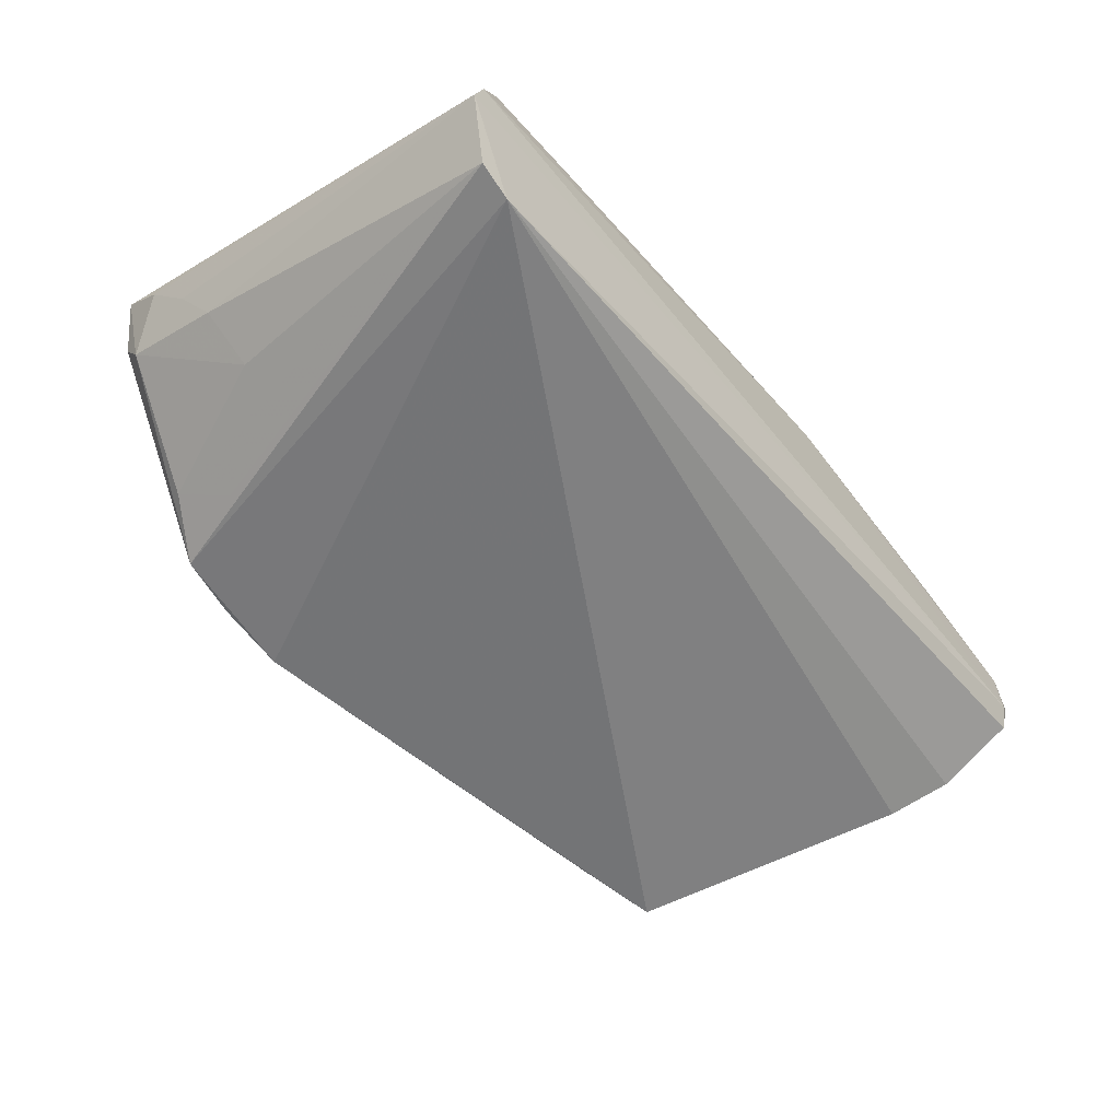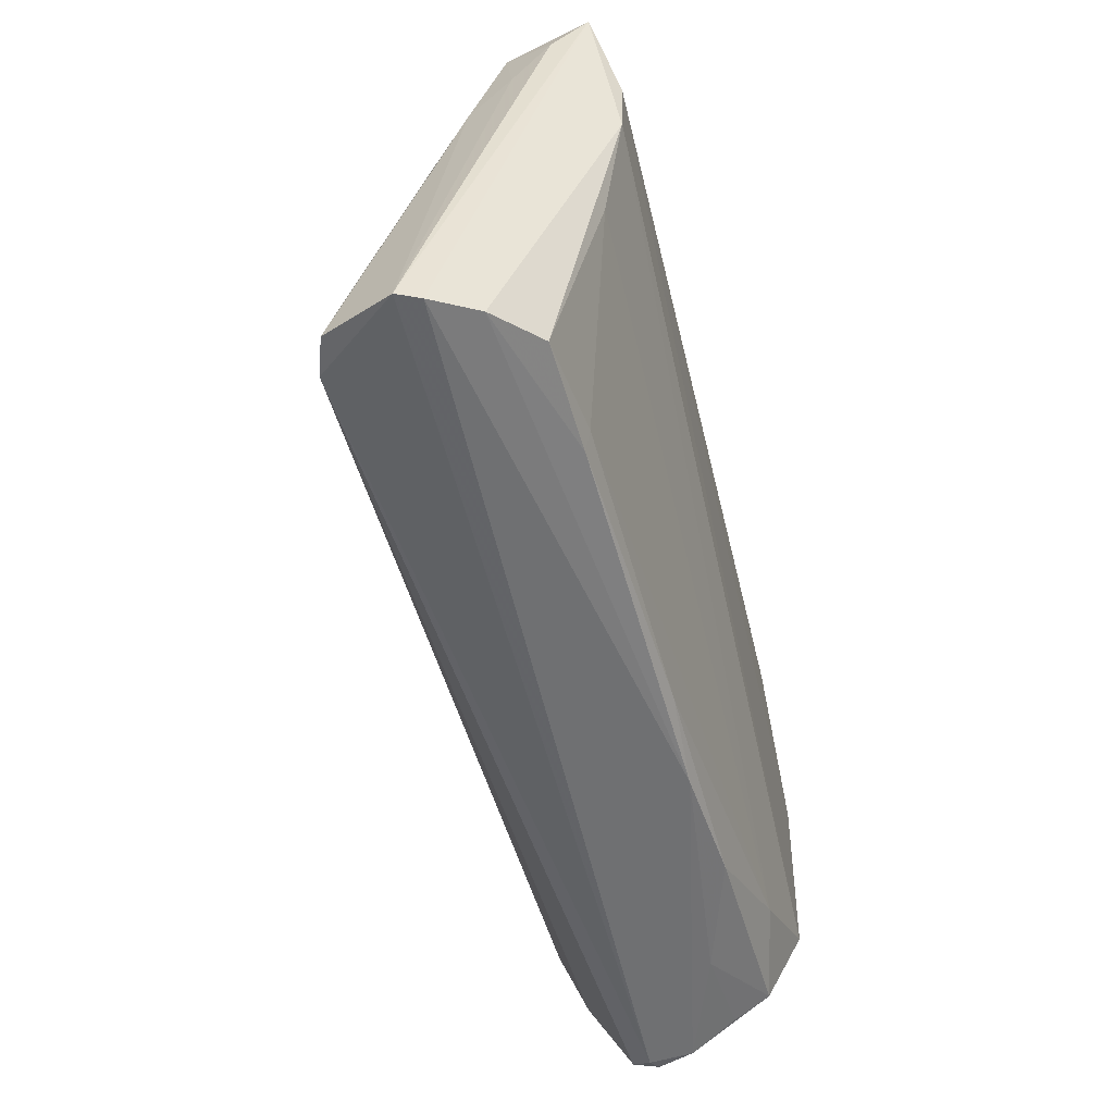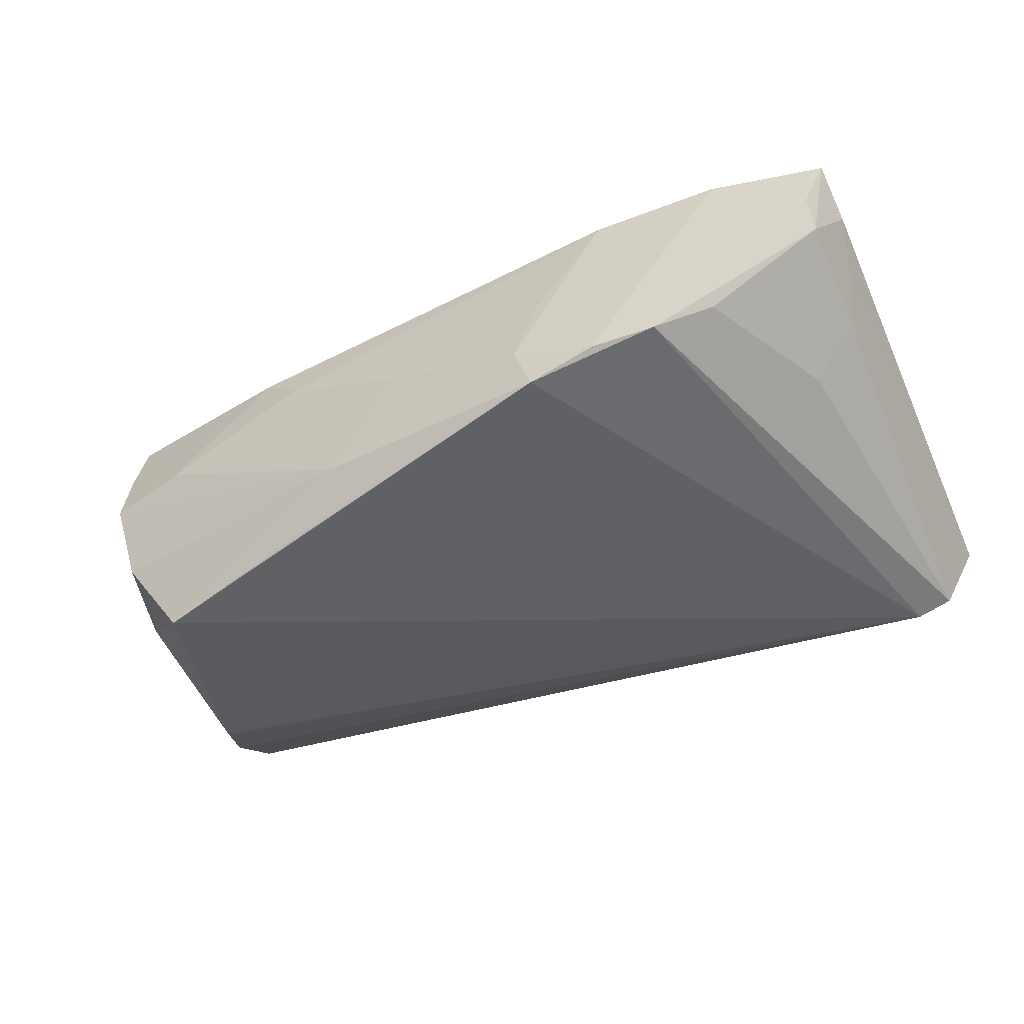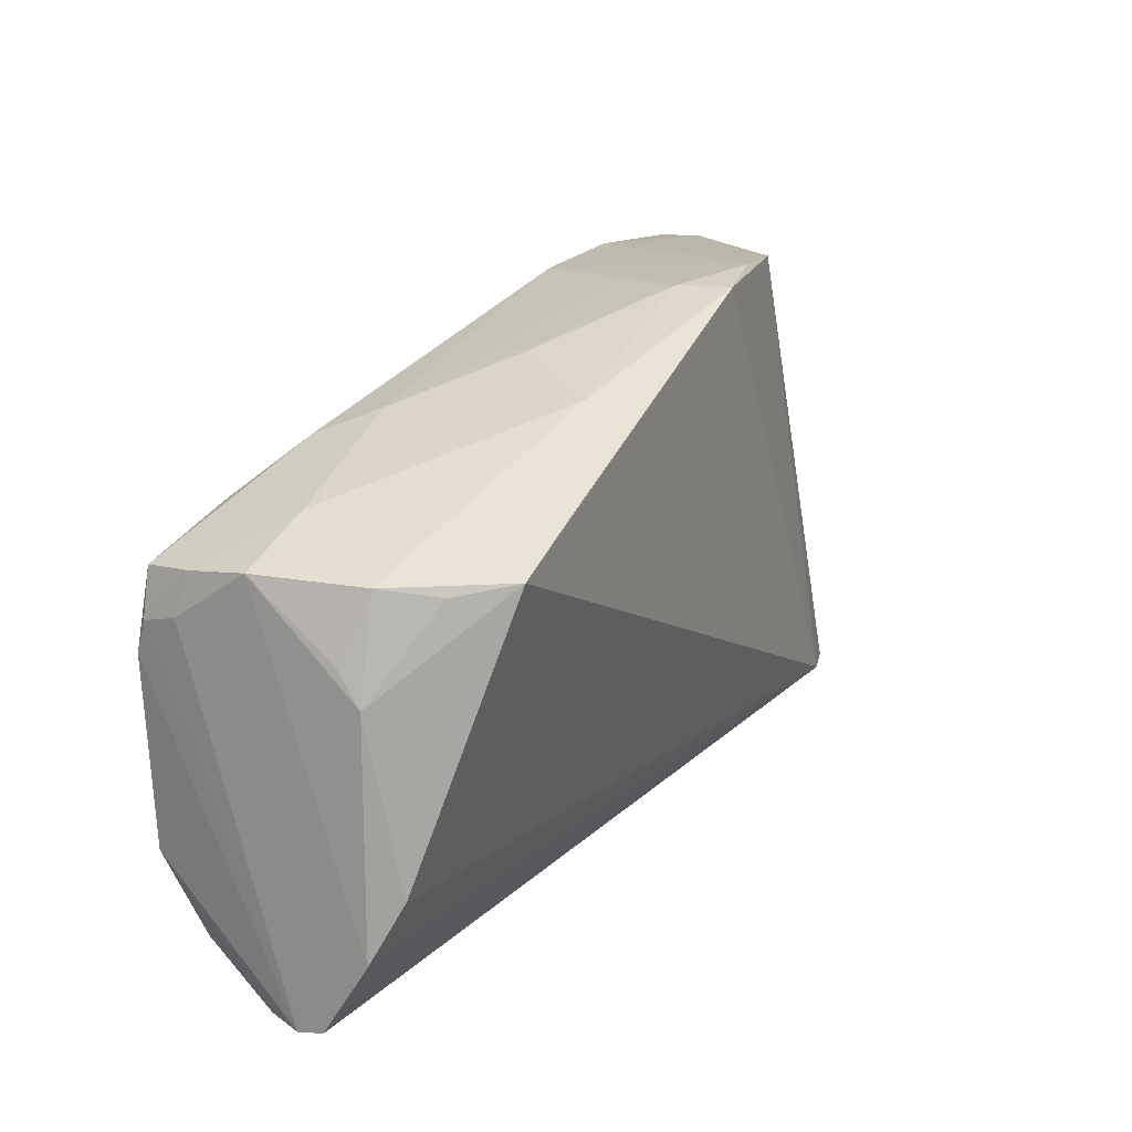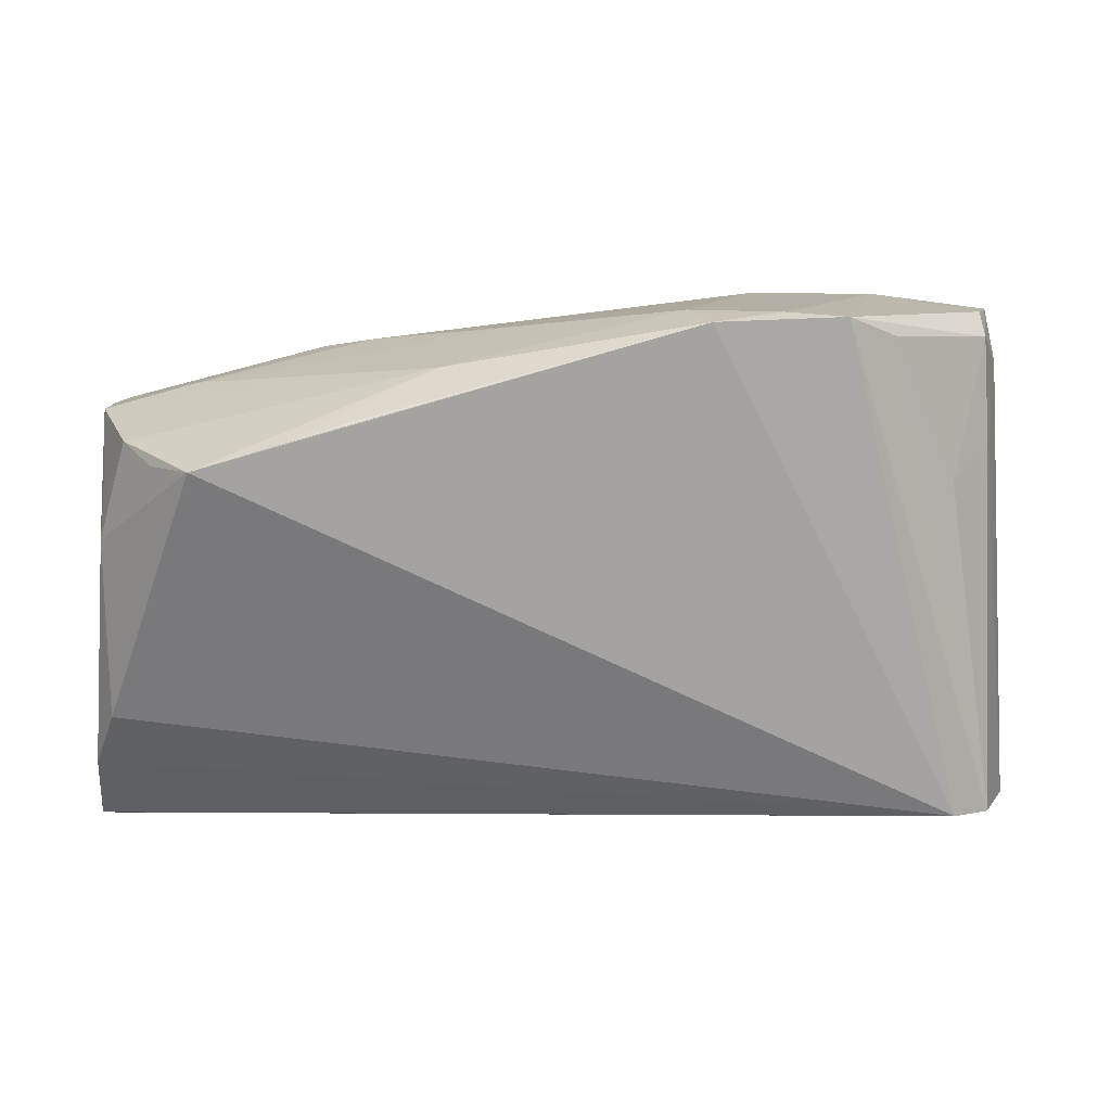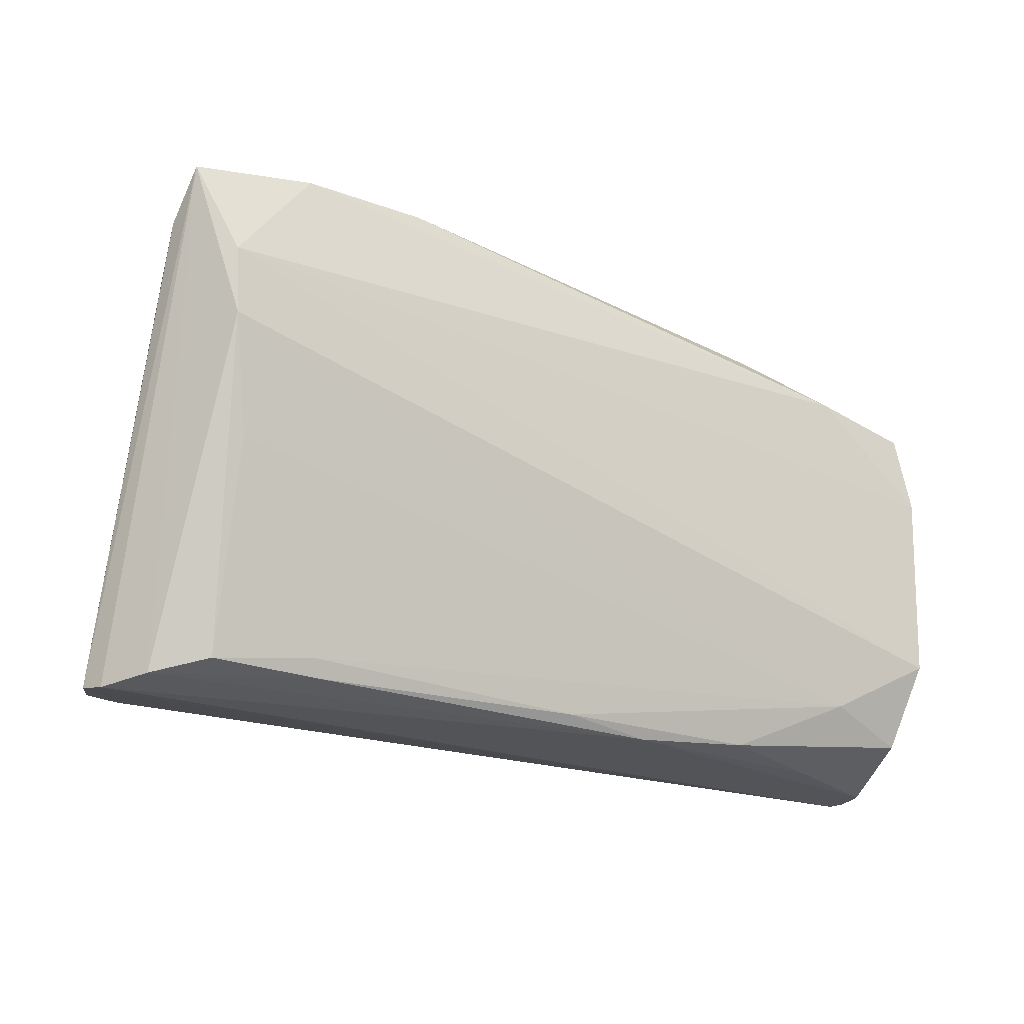
<metadata>
{"format":"obj","ext":"obj","renderer":"f3d","projection":"perspective","resolution":1024,"background":"white","views":[{"elev":-53.9,"azim":-52.1,"up":"+Z"},{"elev":-53.9,"azim":-76.6,"up":"+Y"},{"elev":-43.7,"azim":-155.8,"up":"+Z"},{"elev":23.1,"azim":120.2,"up":"+Y"},{"elev":20.1,"azim":176.8,"up":"+Y"},{"elev":-20.6,"azim":-33.8,"up":"+Y"}]}
</metadata>
<code>
v -0.05706 -0.03352 0.0002658
v -0.0562 0.01601 0.008011
v -7.161e-05 -0.03129 0.01351
v -0.05733 0.02084 0.01287
v 0.05485 0.006043 -0.008076
v 0.05607 0.01177 0.01427
v -0.04206 0.02854 0.01847
v 0.05331 -0.02857 0.0151
v 0.02853 0.02318 0.01616
v -0.04063 0.02896 -0.005631
v -0.05412 -0.03139 -0.0113
v -0.04877 0.01019 -0.004228
v 0.02419 0.02302 -0.01753
v 0.05138 0.01813 -0.007534
v 0.05508 0.01708 0.01271
v -0.02604 0.02907 0.01758
v 0.05532 0.01845 0.00527
v -0.02592 0.03352 -0.01101
v -0.04813 -0.03104 0.01062
v 0.05653 -0.03352 -0.001286
v -0.03476 -0.03158 0.01129
v 0.005914 0.0289 0.001771
v 0.01412 0.02736 -0.01051
v -0.01749 0.03126 0.00286
v 0.01149 -0.03279 0.01298
v 0.02665 -0.03169 0.01427
v -0.05806 -0.03311 -0.002623
v 0.04159 -0.03259 0.009552
v -0.04825 0.02762 0.001685
v 0.03994 0.01812 0.02015
v 0.05526 -0.01786 0.01965
v -0.05425 0.028 0.01022
v 0.05556 0.006074 0.02015
v 0.05399 0.01599 0.01913
v 0.0564 -0.03321 0.004297
v 0.0543 -0.0307 0.01032
v 0.0324 0.02083 -0.01892
v -0.05156 0.007885 0.01985
v -0.0537 -0.03252 0.005565
v -0.01734 0.03296 -0.01316
v -0.05675 0.02663 0.01735
v 0.05437 -0.01508 -0.01258
v -0.03589 -0.02943 0.01211
v 0.05806 -0.03313 -0.0003518
v -0.05438 0.02564 0.006778
v -0.03382 0.03258 -0.01001
v -0.04962 -0.03128 -0.0128
v 0.05465 0.0101 -0.005137
v -0.01504 0.03287 -0.006656
v 0.04402 0.02133 0.006155
v 0.02238 0.02543 0.01059
v 0.05707 -0.02253 -0.009288
v 0.04264 0.01816 -0.02015
v -0.03816 0.02172 -0.009524
v 0.04759 0.017 -0.01389
v 0.04194 -0.02485 0.01749
v 0.05564 0.01028 0.01888
v -0.05214 0.01593 0.02015
v 0.05789 -0.03223 -0.003699
v -0.05457 0.01212 0.002528
v -0.04858 -0.006044 0.01696
f 53 42 47
f 4 27 41
f 41 27 1
f 52 47 42
f 5 42 53
f 17 52 5
f 5 52 42
f 53 47 40
f 40 47 46
f 46 47 11
f 11 60 12
f 11 47 27
f 27 60 11
f 44 31 35
f 31 8 35
f 56 8 31
f 26 8 56
f 2 27 4
f 2 60 27
f 4 41 45
f 41 32 45
f 45 2 4
f 60 2 45
f 45 32 46
f 12 60 45
f 59 52 17
f 47 52 59
f 18 40 46
f 49 40 18
f 23 40 49
f 17 14 23
f 23 14 53
f 46 11 54
f 30 34 9
f 49 18 16
f 16 9 51
f 30 9 16
f 28 8 26
f 26 25 28
f 28 25 35
f 61 19 43
f 43 56 61
f 1 25 39
f 39 41 1
f 38 56 31
f 61 56 38
f 38 19 61
f 38 39 19
f 41 39 38
f 15 34 57
f 12 45 10
f 46 54 10
f 10 11 12
f 10 54 11
f 20 59 44
f 47 59 20
f 27 47 20
f 1 27 20
f 44 35 20
f 20 25 1
f 35 25 20
f 55 5 53
f 53 14 55
f 55 14 5
f 17 5 48
f 48 14 17
f 5 14 48
f 17 23 50
f 51 9 50
f 50 15 17
f 50 34 15
f 50 9 34
f 49 51 22
f 22 23 49
f 51 50 22
f 22 50 23
f 40 23 13
f 24 51 49
f 49 16 24
f 24 16 51
f 7 32 41
f 7 16 18
f 30 16 7
f 46 32 7
f 7 18 46
f 36 35 8
f 8 28 36
f 36 28 35
f 26 56 3
f 56 43 3
f 3 25 26
f 33 31 44
f 44 57 33
f 33 57 34
f 33 34 30
f 6 57 44
f 44 59 6
f 6 59 17
f 17 15 6
f 15 57 6
f 29 45 46
f 46 10 29
f 29 10 45
f 53 40 37
f 40 13 37
f 37 23 53
f 37 13 23
f 58 7 41
f 41 38 58
f 30 7 58
f 58 33 30
f 58 38 31
f 31 33 58
f 21 43 19
f 21 3 43
f 25 3 21
f 19 39 21
f 21 39 25

</code>
